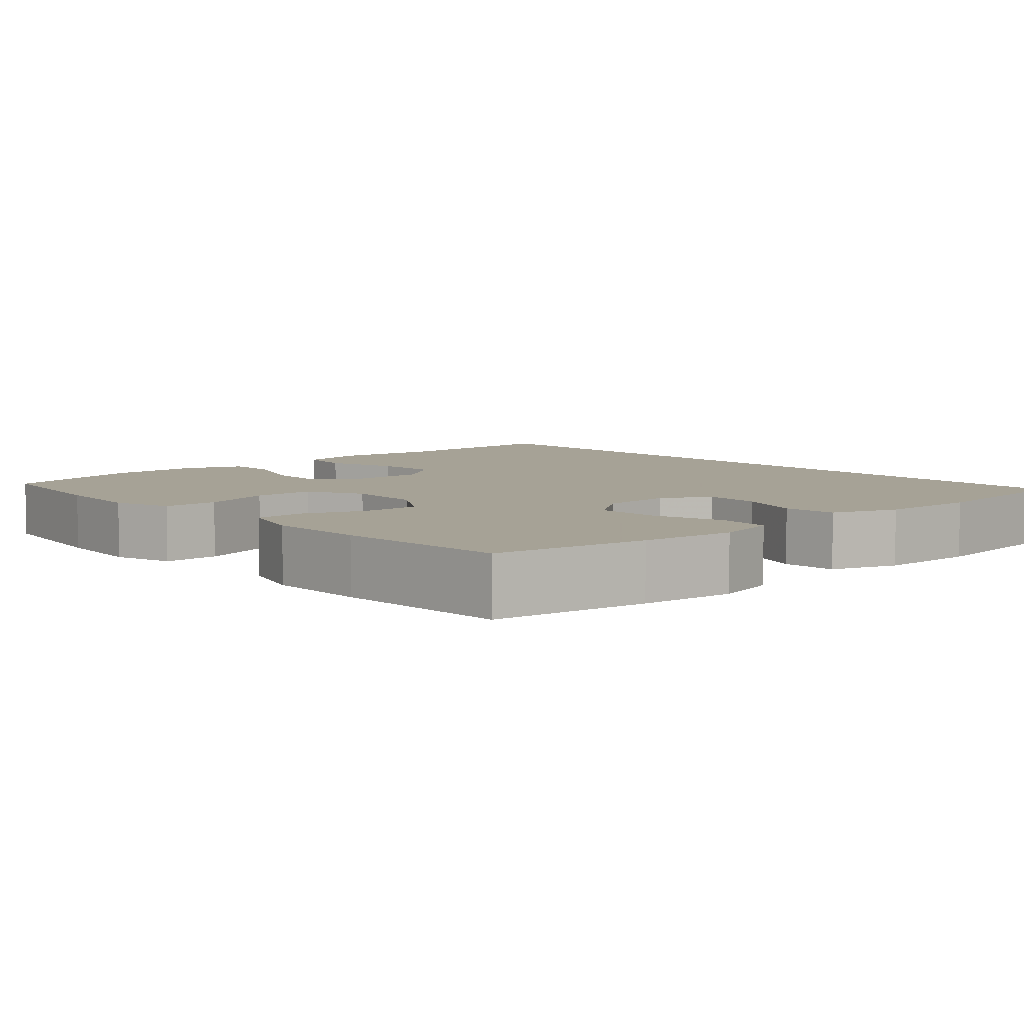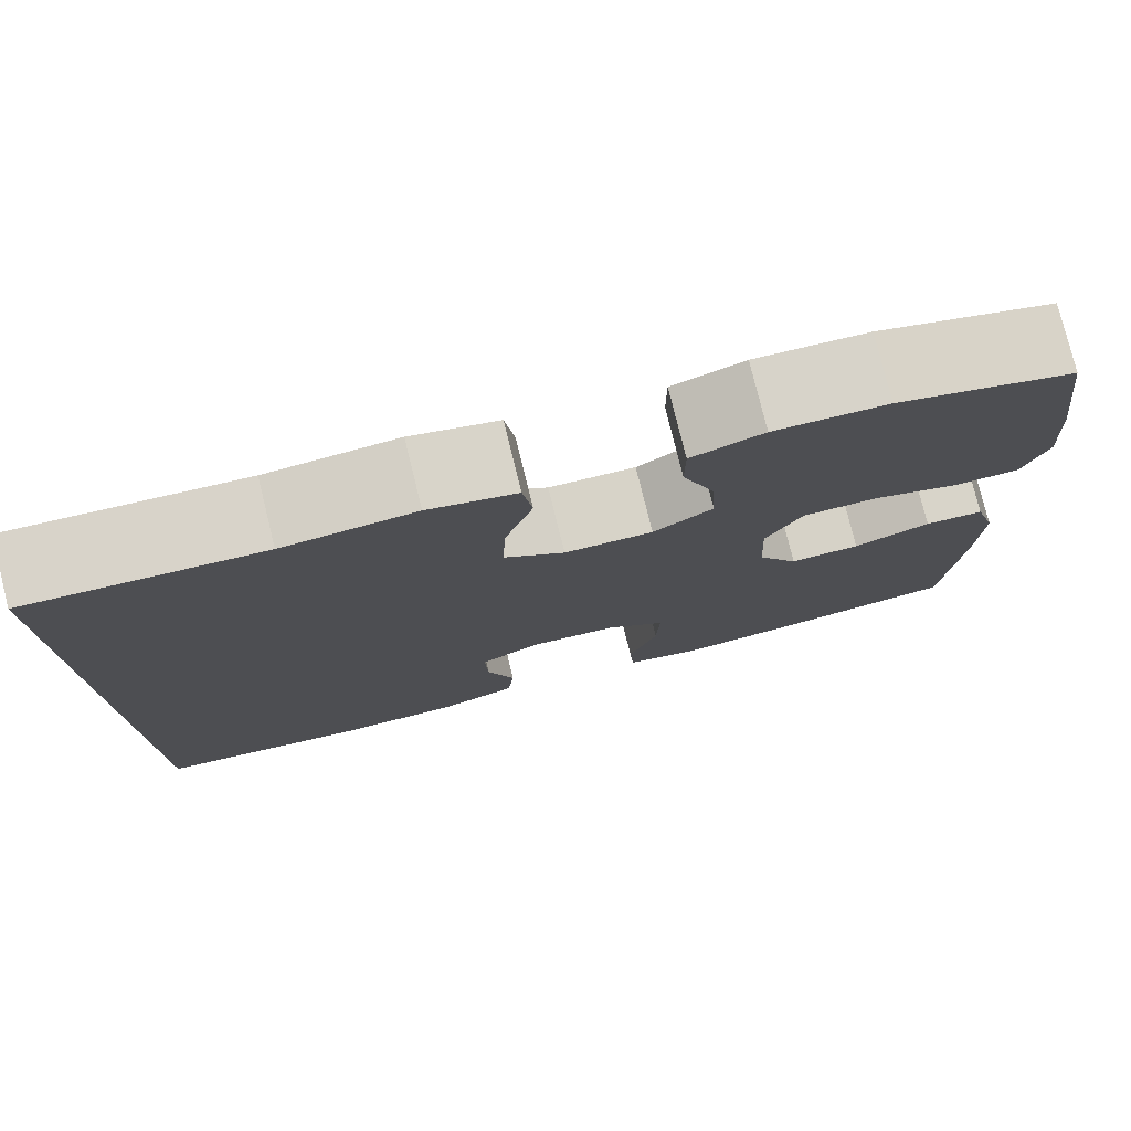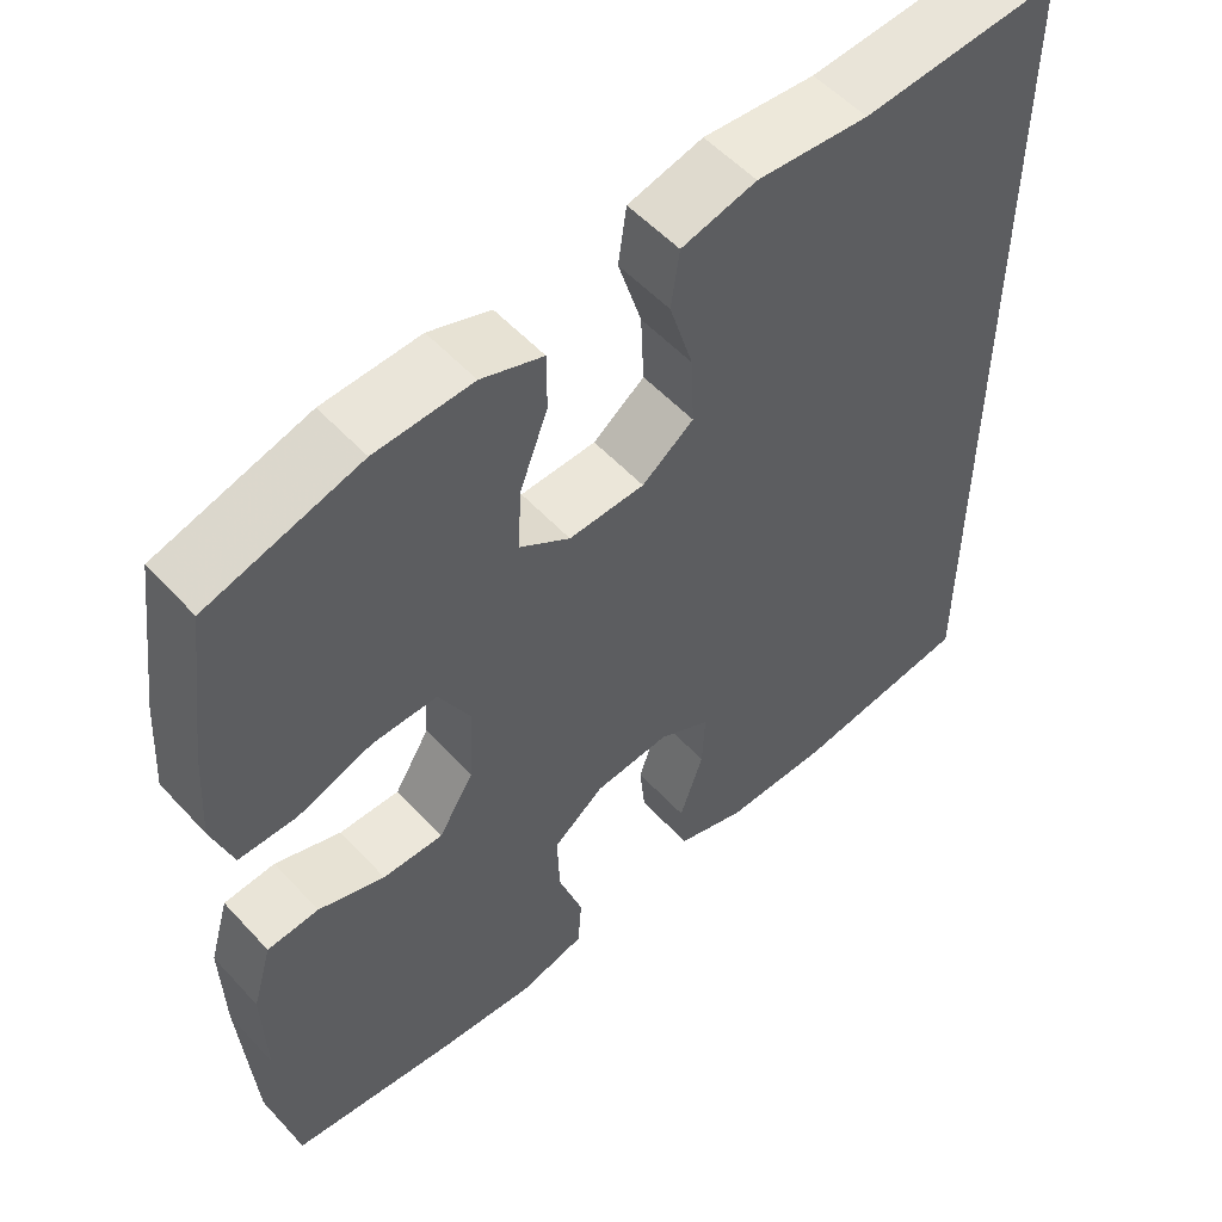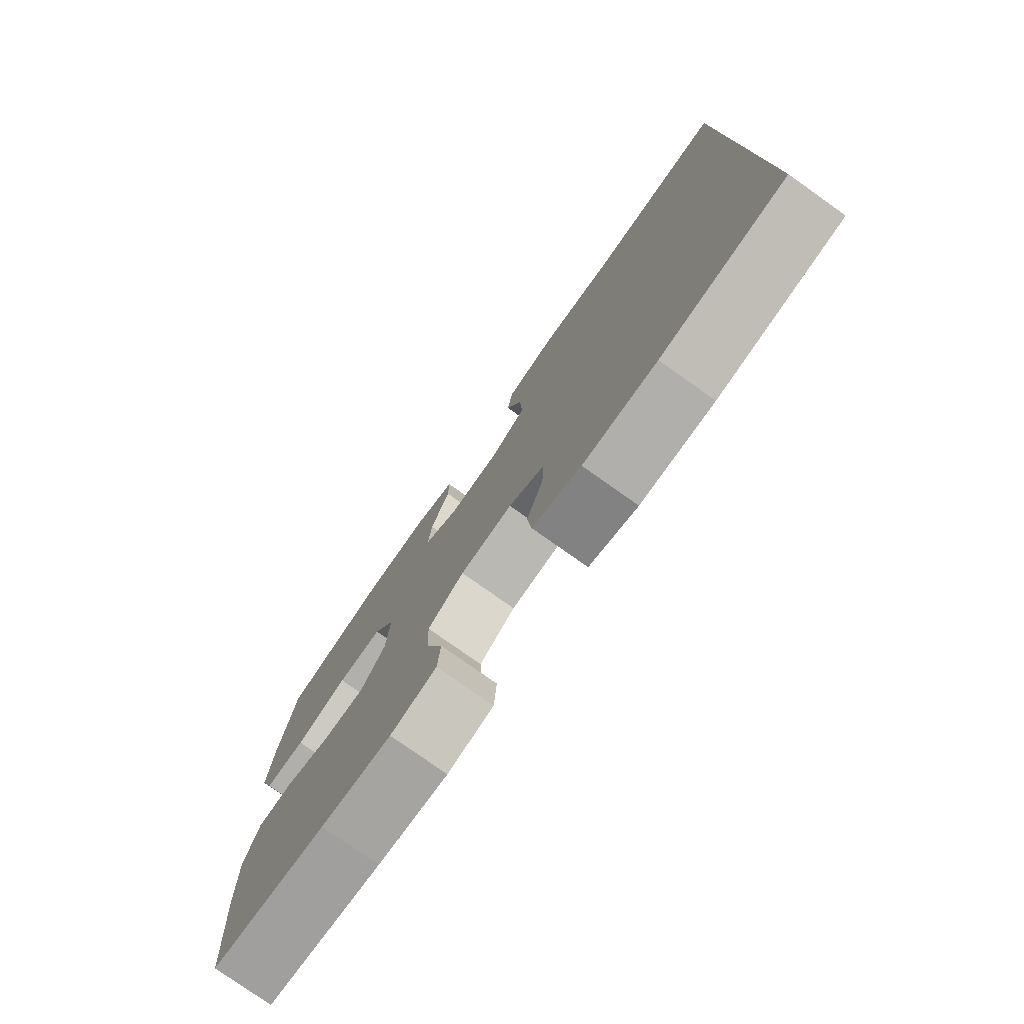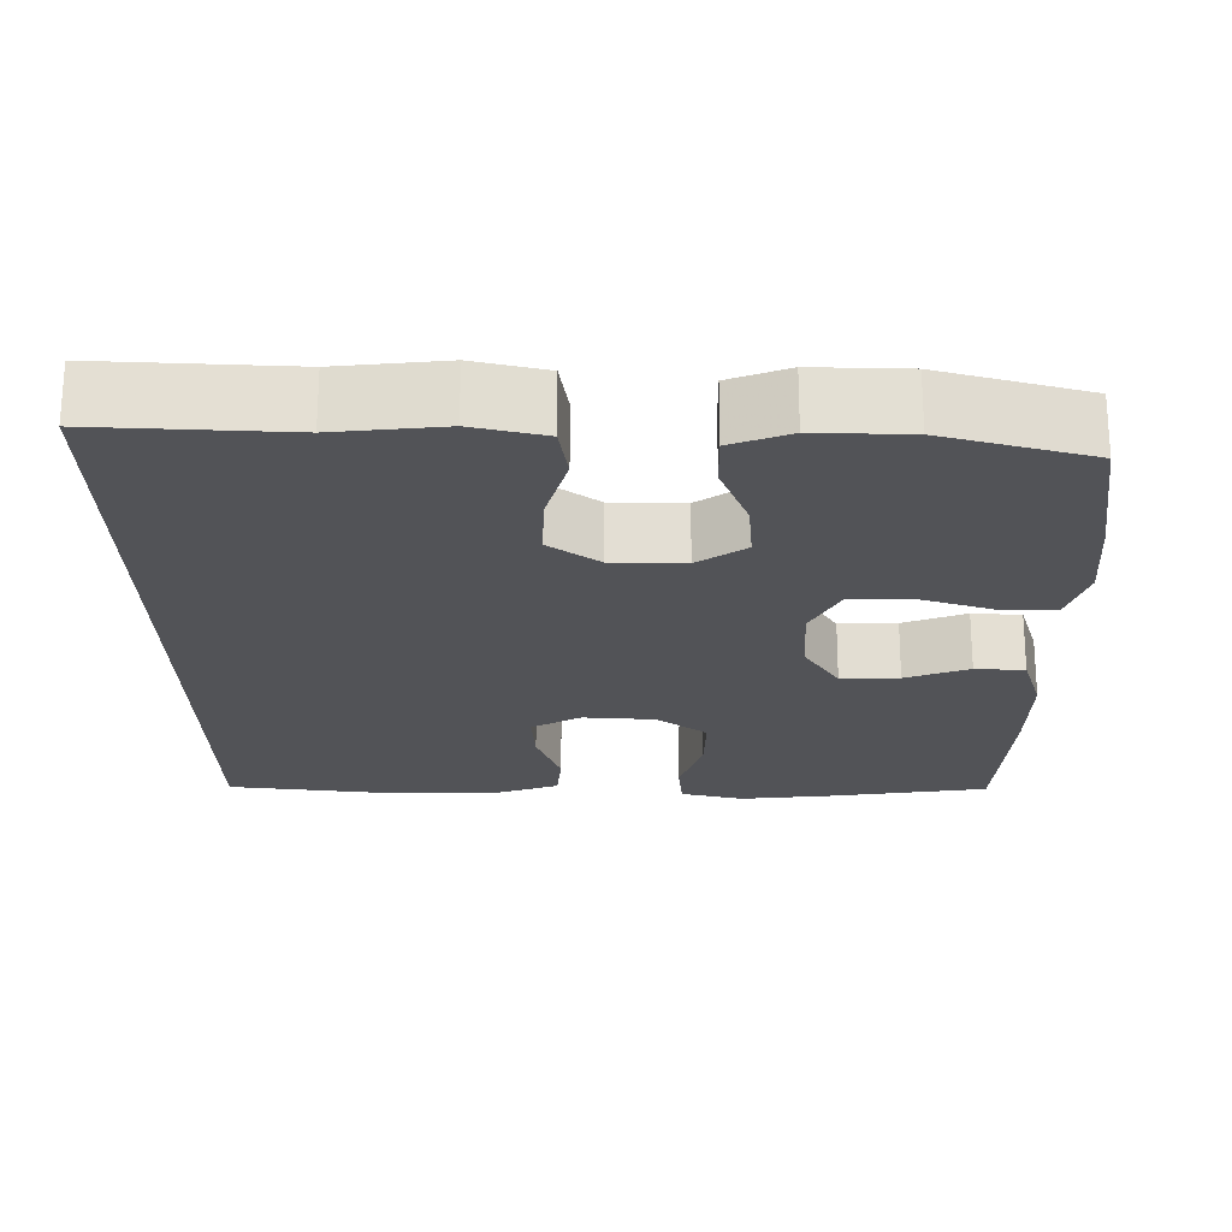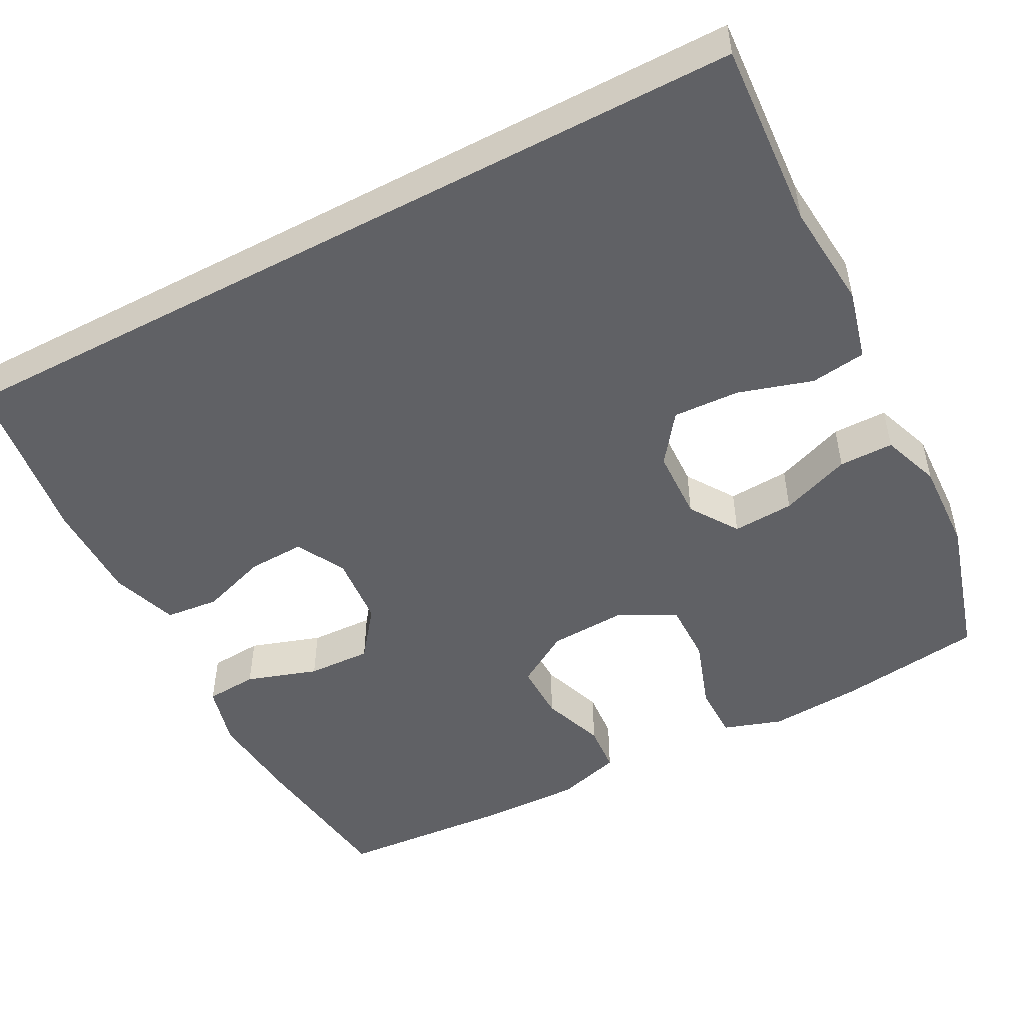
<metadata>
{"format":"obj","ext":"obj","renderer":"f3d","projection":"perspective","resolution":1024,"background":"white","views":[{"elev":6.3,"azim":138.9,"up":"+Y"},{"elev":78.0,"azim":-13.9,"up":"+Z"},{"elev":54.4,"azim":138.4,"up":"+Z"},{"elev":-78.2,"azim":-125.3,"up":"+Z"},{"elev":-22.4,"azim":0.7,"up":"+Y"},{"elev":-49.8,"azim":-62.1,"up":"+Y"}]}
</metadata>
<code>
v 0.5 0.07 0.5
v 0.525 0.07 0.313
v 0.533 0.07 0.195
v 0.508 0.07 0.12
v 0.437 0.07 0.12
v 0.346 0.07 0.151
v 0.267 0.07 0.152
v 0.229 0.07 0.081
v 0.234 0.07 -0.02
v 0.277 0.07 -0.09
v 0.351 0.07 -0.089
v 0.432 0.07 -0.06
v 0.495 0.07 -0.065
v 0.519 0.07 -0.148
v 0.516 0.07 -0.276
v 0.5 0.07 -0.5
v 0.3 0.07 -0.526
v 0.178 0.07 -0.537
v 0.098 0.07 -0.516
v 0.093 0.07 -0.449
v 0.123 0.07 -0.358
v 0.126 0.07 -0.276
v 0.063 0.07 -0.227
v -0.029 0.07 -0.219
v -0.092 0.07 -0.253
v -0.089 0.07 -0.326
v -0.06 0.07 -0.411
v -0.067 0.07 -0.48
v -0.152 0.07 -0.509
v -0.281 0.07 -0.509
v -0.5 0.07 -0.479
v -0.5 0.07 0.581
v -0.26 0.07 0.565
v -0.124 0.07 0.577
v -0.033 0.07 0.554
v -0.023 0.07 0.483
v -0.052 0.07 0.388
v -0.056 0.07 0.302
v 0.007 0.07 0.255
v 0.099 0.07 0.252
v 0.161 0.07 0.293
v 0.156 0.07 0.372
v 0.122 0.07 0.462
v 0.122 0.07 0.532
v 0.197 0.07 0.559
v 0.315 0.07 0.554
v 0.5 0 0.5
v 0.525 0 0.313
v 0.533 0 0.195
v 0.508 0 0.12
v 0.437 0 0.12
v 0.346 0 0.151
v 0.267 0 0.152
v 0.229 0 0.081
v 0.234 0 -0.02
v 0.277 0 -0.09
v 0.351 0 -0.089
v 0.432 0 -0.06
v 0.495 0 -0.065
v 0.519 0 -0.148
v 0.516 0 -0.276
v 0.5 0 -0.5
v 0.3 0 -0.526
v 0.178 0 -0.537
v 0.098 0 -0.516
v 0.093 0 -0.449
v 0.123 0 -0.358
v 0.126 0 -0.276
v 0.063 0 -0.227
v -0.029 0 -0.219
v -0.092 0 -0.253
v -0.089 0 -0.326
v -0.06 0 -0.411
v -0.067 0 -0.48
v -0.152 0 -0.509
v -0.281 0 -0.509
v -0.5 0 -0.479
v -0.5 0 0.581
v -0.26 0 0.565
v -0.124 0 0.577
v -0.033 0 0.554
v -0.023 0 0.483
v -0.052 0 0.388
v -0.056 0 0.302
v 0.007 0 0.255
v 0.099 0 0.252
v 0.161 0 0.293
v 0.156 0 0.372
v 0.122 0 0.462
v 0.122 0 0.532
v 0.197 0 0.559
v 0.315 0 0.554
f 4 5 6
f 3 4 6
f 2 3 6
f 1 2 6
f 46 1 6
f 45 46 6
f 44 45 6
f 43 44 6
f 42 43 6
f 41 42 6 7
f 40 41 7 8
f 39 40 8 9
f 38 39 9 10
f 35 36 37
f 34 35 37
f 33 34 37
f 33 37 38
f 32 33 38
f 30 31 32
f 29 30 32
f 28 29 32
f 27 28 32
f 26 27 32
f 25 26 32
f 24 25 32 38
f 23 24 38 10
f 19 20 21
f 18 19 21
f 17 18 21
f 16 17 21
f 15 16 21
f 14 15 21
f 13 14 21
f 12 13 21
f 11 12 21
f 11 21 22
f 10 11 22 23
f 52 51 50
f 52 50 49
f 52 49 48
f 52 48 47
f 52 47 92
f 52 92 91
f 52 91 90
f 52 90 89
f 52 89 88
f 53 52 88 87
f 54 53 87 86
f 55 54 86 85
f 56 55 85 84
f 83 82 81
f 83 81 80
f 83 80 79
f 84 83 79
f 84 79 78
f 78 77 76
f 78 76 75
f 78 75 74
f 78 74 73
f 78 73 72
f 78 72 71
f 84 78 71 70
f 56 84 70 69
f 67 66 65
f 67 65 64
f 67 64 63
f 67 63 62
f 67 62 61
f 67 61 60
f 67 60 59
f 67 59 58
f 67 58 57
f 68 67 57
f 69 68 57 56
f 1 47 48 2
f 2 48 49 3
f 3 49 50 4
f 4 50 51 5
f 5 51 52 6
f 6 52 53 7
f 7 53 54 8
f 8 54 55 9
f 9 55 56 10
f 10 56 57 11
f 11 57 58 12
f 12 58 59 13
f 13 59 60 14
f 14 60 61 15
f 15 61 62 16
f 16 62 63 17
f 17 63 64 18
f 18 64 65 19
f 19 65 66 20
f 20 66 67 21
f 21 67 68 22
f 22 68 69 23
f 23 69 70 24
f 24 70 71 25
f 25 71 72 26
f 26 72 73 27
f 27 73 74 28
f 28 74 75 29
f 29 75 76 30
f 30 76 77 31
f 31 77 78 32
f 32 78 79 33
f 33 79 80 34
f 34 80 81 35
f 35 81 82 36
f 36 82 83 37
f 37 83 84 38
f 38 84 85 39
f 39 85 86 40
f 40 86 87 41
f 41 87 88 42
f 42 88 89 43
f 43 89 90 44
f 44 90 91 45
f 45 91 92 46
f 46 92 47 1

</code>
